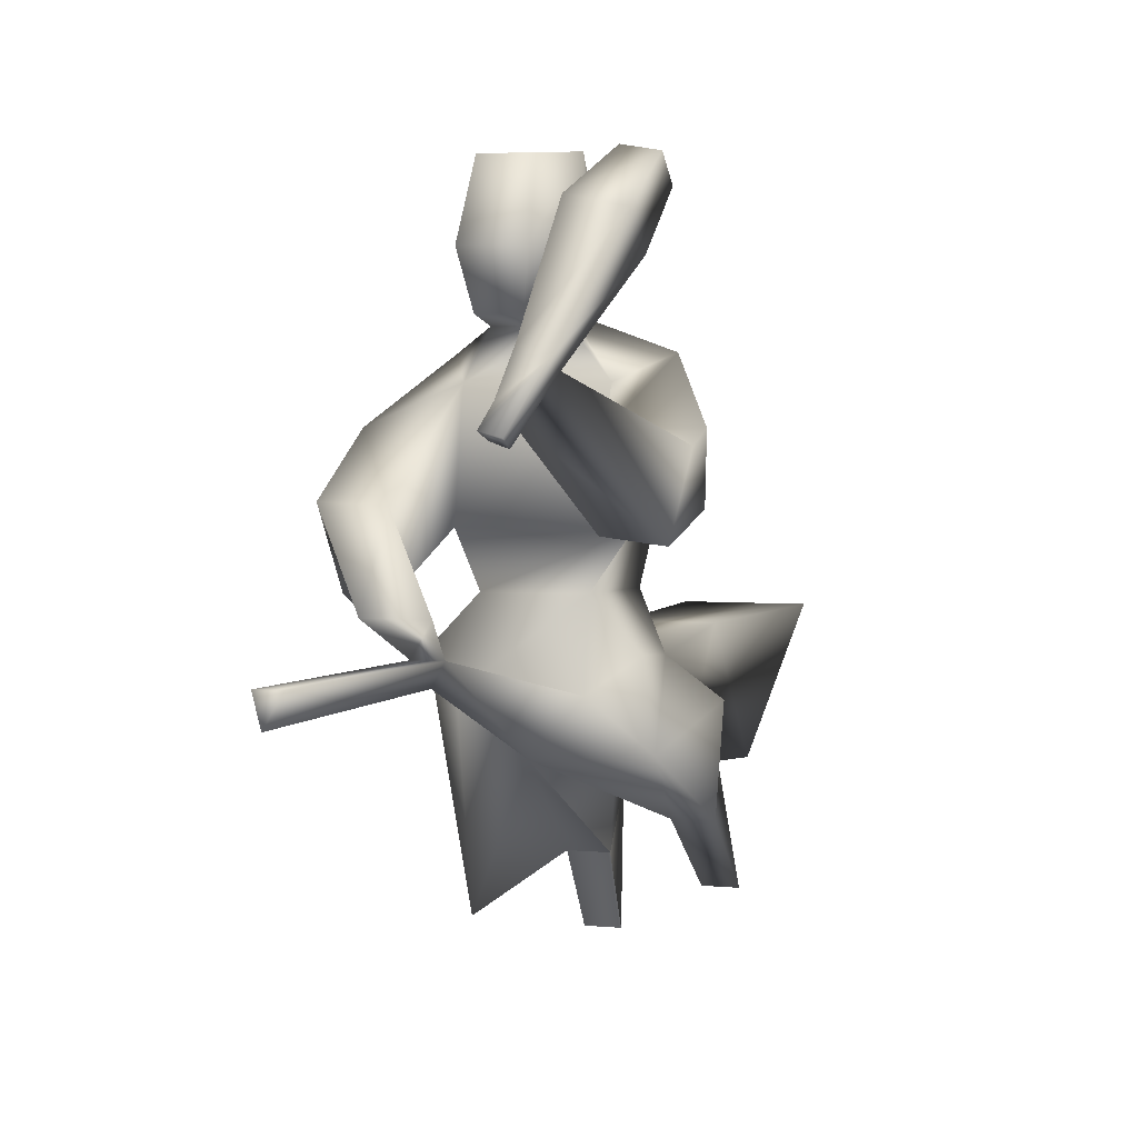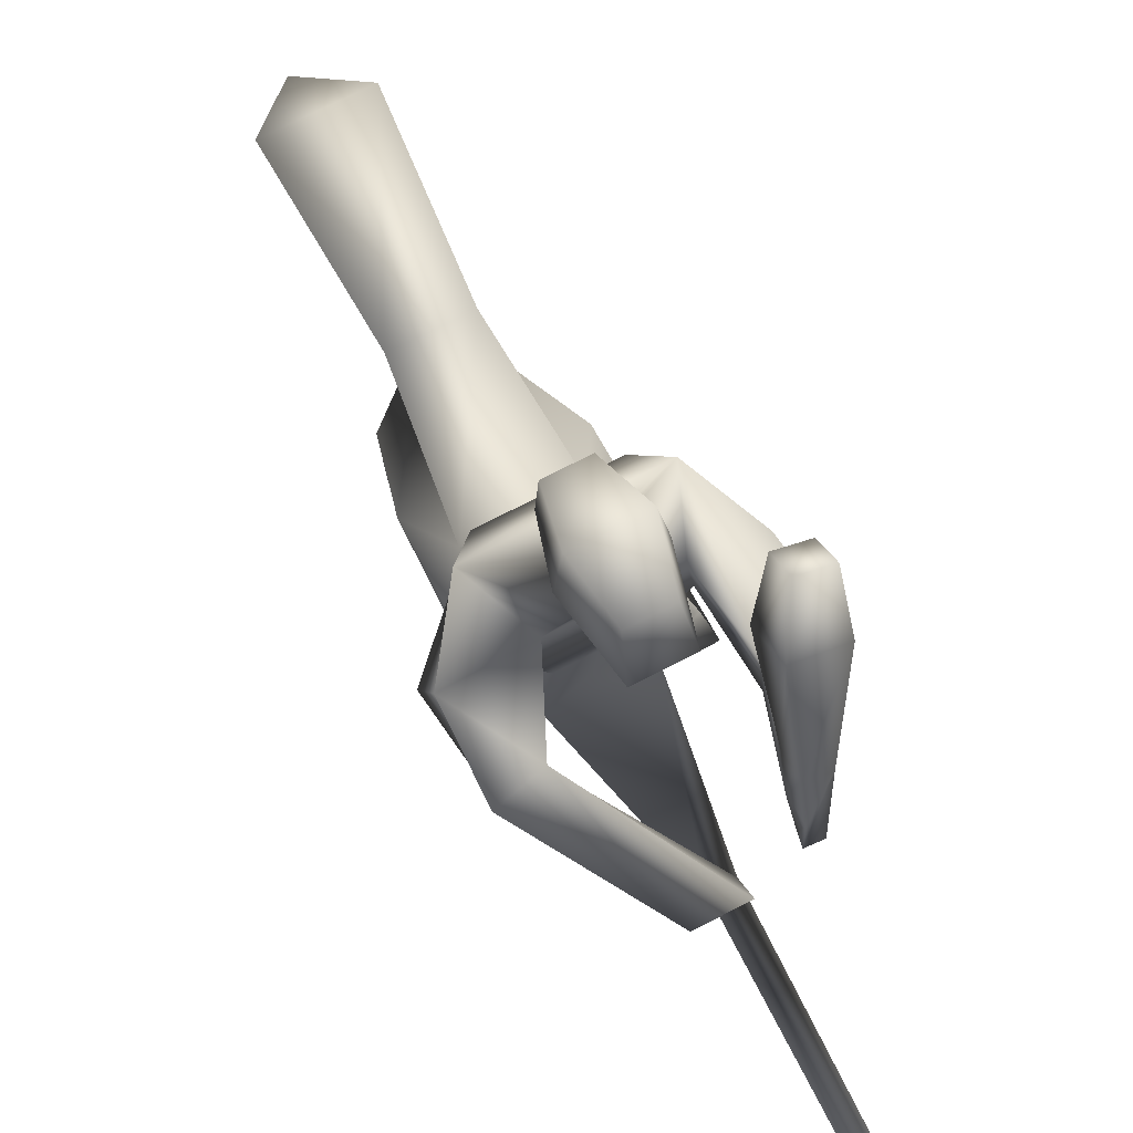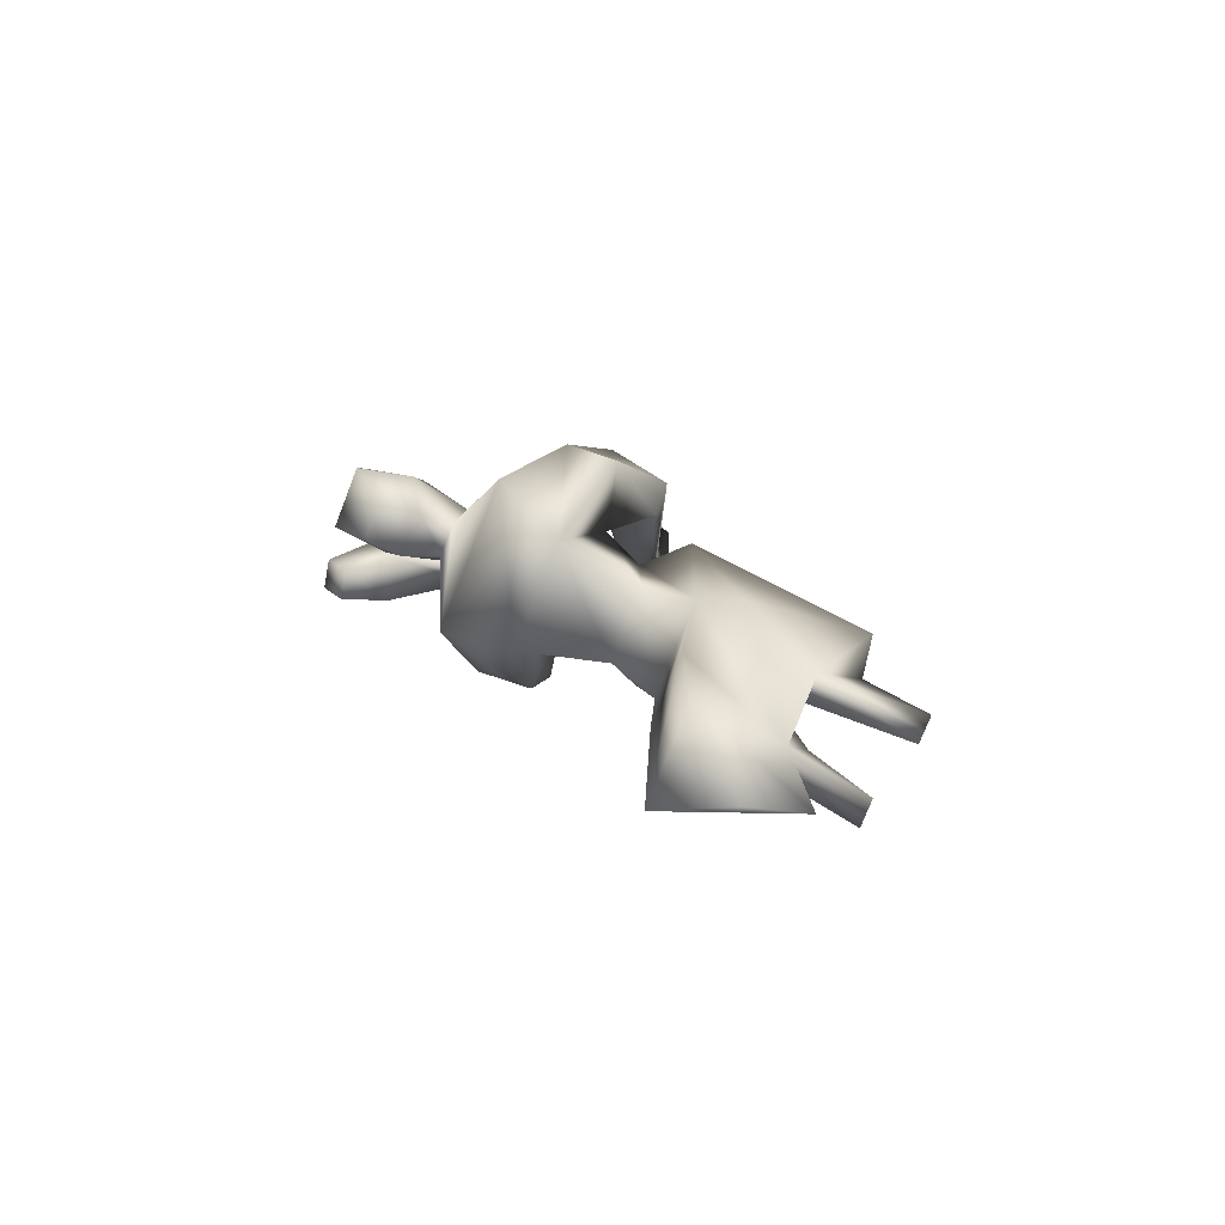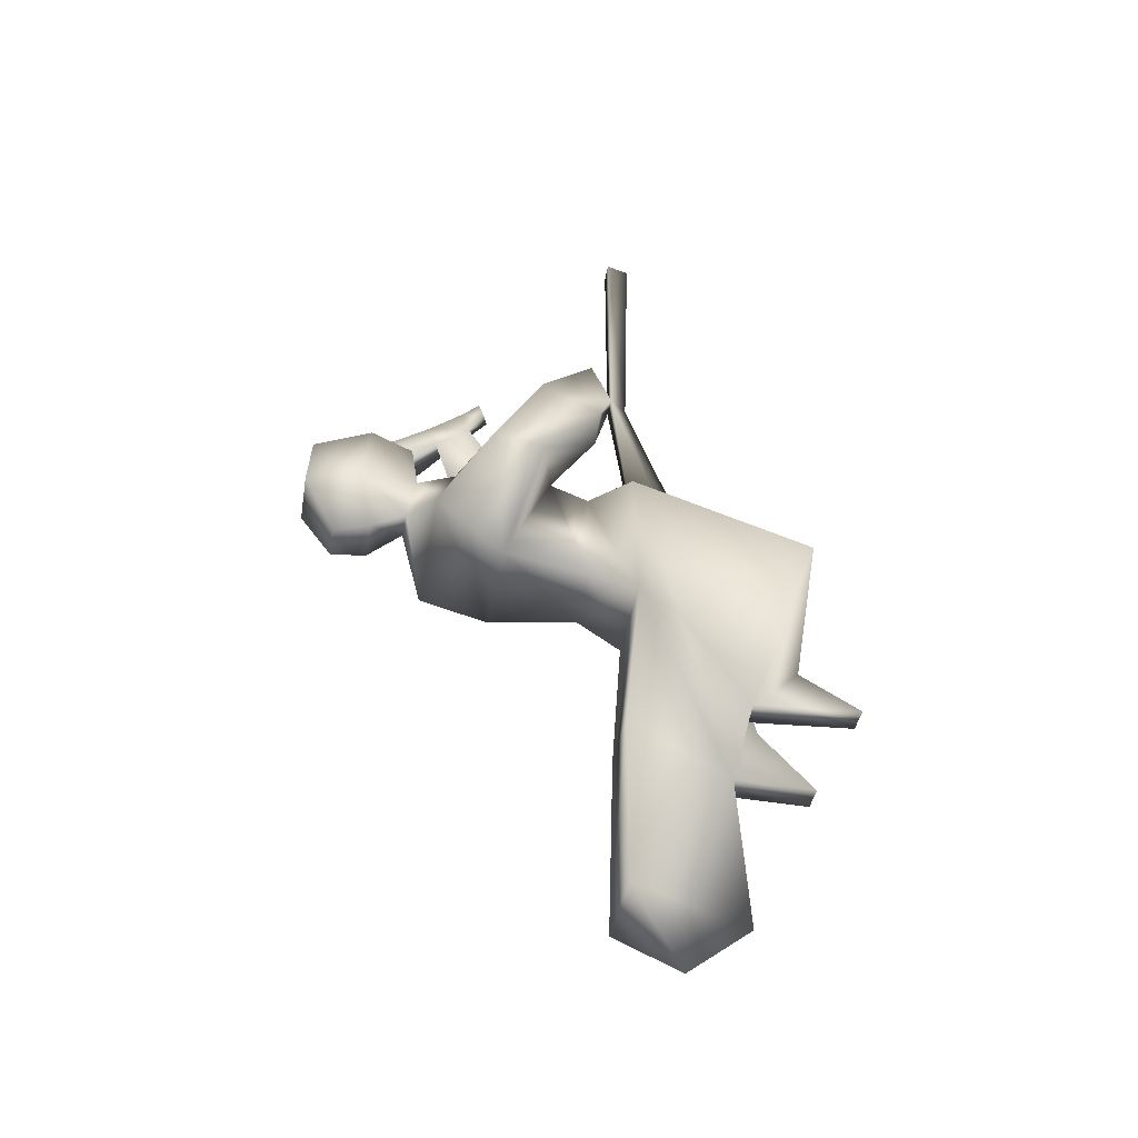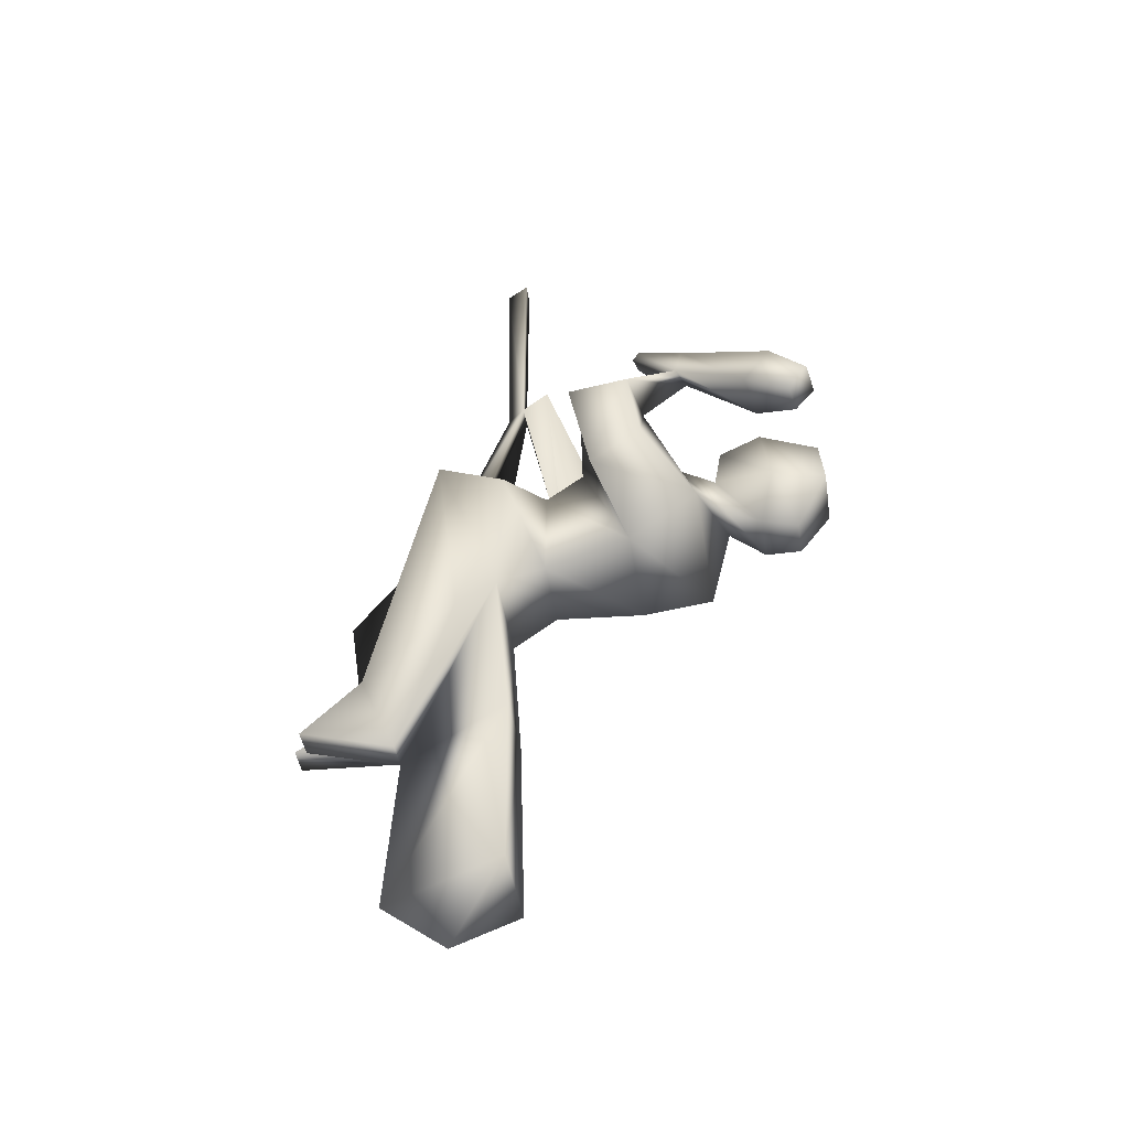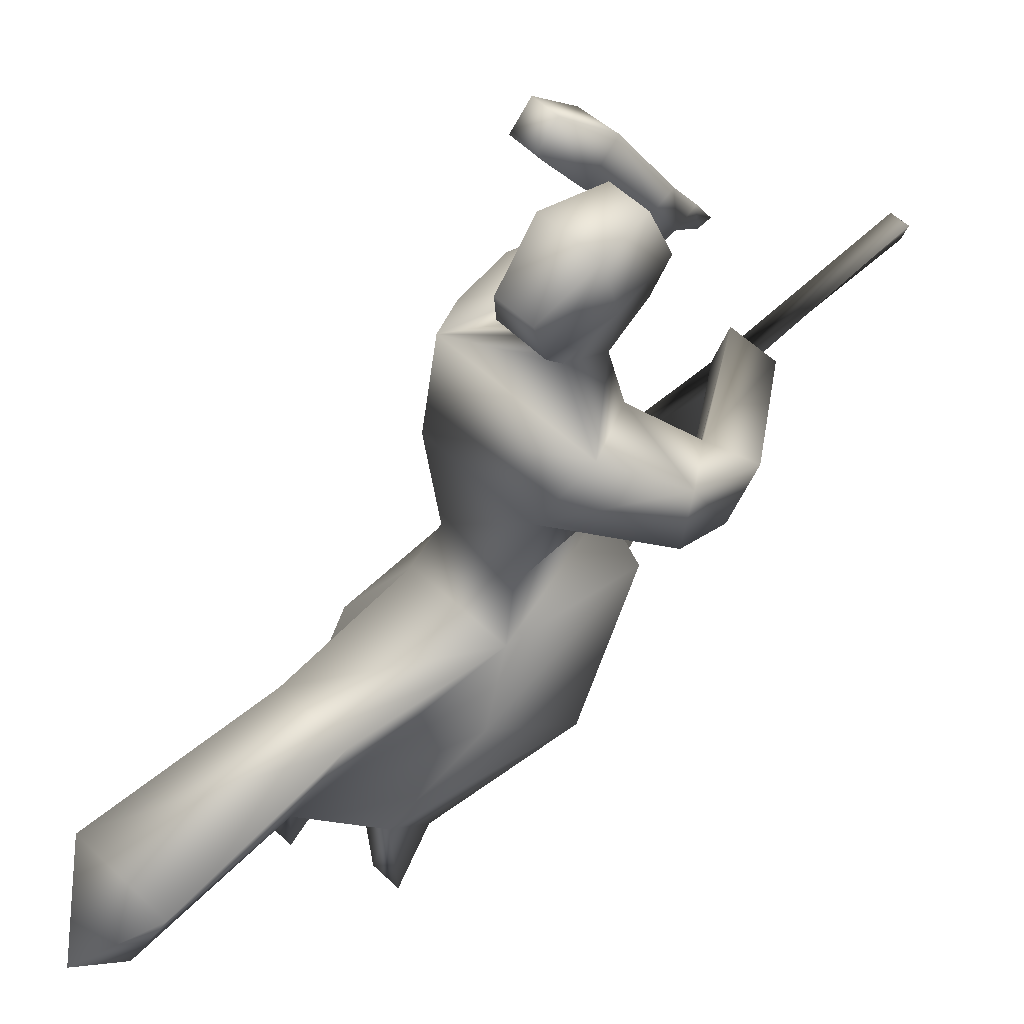
<metadata>
{"format":"obj","ext":"obj","renderer":"f3d","projection":"perspective","resolution":1024,"background":"white","views":[{"elev":2.9,"azim":20.9,"up":"+Y"},{"elev":75.3,"azim":-26.9,"up":"+Y"},{"elev":-75.8,"azim":-111.3,"up":"+Z"},{"elev":-39.9,"azim":-99.6,"up":"+Z"},{"elev":-44.1,"azim":98.9,"up":"+Z"},{"elev":56.0,"azim":-135.2,"up":"+Y"}]}
</metadata>
<code>
o T1L3M007_21
v 0.0791 0.1641 0.1201
v -0.08008 0.1641 0.1201
v 0 -0.06152 0.1436
v -0.08008 0.1621 -0.08203
v 0.0791 0.1621 -0.08203
v -0.001953 -0.006836 -0.2266
v -0.1074 0.06445 -0.127
v -0.1621 -0.006836 -0.2266
v -0.1406 -0.3027 0.005859
v -0.1592 0.08301 0.1182
v 0.1572 -0.006836 -0.2266
v 0.1025 0.06445 -0.127
v 0.1553 0.08301 0.1182
v 0.1816 -0.0498 0.1436
v -0.06055 -0.1543 -0.4023
v -0.06055 -0.377 -0.3916
v 0.03906 -0.3193 -0.4795
v -0.0009766 -0.1377 -0.501
v -0.1201 -0.377 -0.3916
v -0.1201 -0.1543 -0.4023
v 0.05957 -0.1377 -0.501
v 0.09961 -0.3193 -0.4795
v -0.1201 0.251 0.1152
v 0.1396 0.251 0.1152
v 0.127 0.3447 -0.07031
v -0.1074 0.3447 -0.07031
v -0.1006 0.4492 0.1289
v 0.1143 0.4492 0.1289
v 0.1641 0.4902 0.0009766
v -0.1641 0.4902 0.0009766
v 0.2471 0.3877 0.125
v -0.1562 0.2832 0.2539
v -0.2549 0.3877 0.1191
v 0.2256 0.2783 0.06836
v -0.2666 0.2842 0.08203
v -0.1689 0.1641 0.2041
v -0.05664 0.5244 0.1377
v 0.05762 0.5244 0.1387
v 0.03516 0.543 0.06738
v -0.03418 0.542 0.06543
v -0.08203 0.6475 0.127
v 0.08301 0.6475 0.1289
v 0.05078 0.6162 0.01367
v -0.0498 0.6152 0.0127
v -0.1074 0.02734 0.1396
v 0.0791 0.02734 0.1396
v 0 0.0625 0.4736
v 0.02344 0.09863 0.4834
v -0.02441 0.09863 0.4834
v -0.07617 0.08984 -0.4326
v 0.0752 0.08984 -0.4326
v -0.0009766 -0.1592 -0.8359
v -0.1016 0.09668 -0.8164
v 0.1006 0.09668 -0.8164
v -0.1201 -0.251 -0.3164
v -0.05078 -0.251 -0.3164
v 0.0293 -0.2021 -0.3623
v 0.09961 -0.2021 -0.3623
v -0.0009766 -0.02441 -0.9395
v -0.2354 0.1641 0.2295
v -0.251 0.2891 0.2783
v 0.02441 0.1533 0.5264
v -0.006836 0.05176 0.9346
v 0.05078 0.627 0.2725
v -0.05176 0.627 0.2725
v -0.03613 0.5381 0.2461
v 0.03516 0.5381 0.2461
v -0.0752 0.1523 0.5264
v -0.06055 0.7578 0.1123
v 0.06738 0.7578 0.1123
v 0.04102 0.6904 0
v -0.03711 0.6904 0
v -0.04004 0.749 0.2295
v 0.03906 0.749 0.2295
v 0.02148 0.09961 0.9346
v -0.01953 0.09961 0.9346
v 0.1553 0.3857 0.2676
v 0.1553 0.249 0.2891
v 0.09277 0.4062 0.4521
v 0.2441 0.2363 0.2705
v 0.2725 0.3652 0.2578
v 0.1494 0.46 0.4102
v 0.1035 0.4785 0.4082
v 0.09668 0.4229 0.501
v 0.1533 0.4746 0.4619
v 0.1064 0.4932 0.4551
v 0.127 0.6855 0.3467
v 0.2207 0.667 0.3545
v 0.2148 0.6094 0.2783
v 0.1211 0.6279 0.2705
v 0.2324 0.7002 0.2227
v 0.1709 0.7109 0.2148
v 0.1738 0.7529 0.2646
v 0.2354 0.7422 0.2725
v 0.1172 0.377 0.5225
v 0.08203 0.3857 0.5215
v 0.08789 0.373 0.4971
v 0.1172 0.3633 0.5
v -0.05078 -0.251 -0.3164
v -0.05078 -0.251 -0.3164
v -0.05078 -0.251 -0.3164
v -0.1689 0.1641 0.2041
v -0.06055 -0.377 -0.3916
v -0.05078 -0.251 -0.3164
v -0.1689 0.1641 0.2041
v -0.1689 0.1641 0.2041
f 71 72 69 70
f 8 9 10 7
f 14 11 12 13
f 9 3 45 10
f 7 10 2 4
f 16 19 20 15
f 46 14 13 1
f 13 12 5 1
f 22 17 18 21
f 56 15 6 3
f 18 57 3 6
f 20 55 9 8
f 58 21 11 14
f 57 58 14 3
f 17 22 58 57
f 2 1 24 23
f 5 4 26 25
f 1 5 25 24
f 4 2 23 26
f 23 24 28 27
f 25 26 30 29
f 33 35 60 61
f 33 32 27 30
f 23 36 35 26
f 102 23 27 32
f 34 25 29 31
f 26 35 33 30
f 27 28 38 37
f 28 29 39 38
f 29 30 40 39
f 30 27 37 40
f 66 67 64 65
f 38 39 43 42
f 39 40 44 43
f 40 37 41 44
f 12 7 4 5
f 45 46 1 2
f 3 46 48 47
f 45 3 47 49
f 46 45 49 48
f 7 12 51 50
f 53 52 18 50
f 54 53 50 51
f 52 54 51 18
f 73 74 70 69
f 37 38 67 66
f 67 38 42 64
f 37 66 65 41
f 49 48 62 68
f 49 68 61 60
f 48 49 60 36
f 68 62 32 61
f 42 43 71 70
f 43 44 72 71
f 44 41 69 72
f 65 64 74 73
f 41 65 73 69
f 64 42 70 74
f 21 18 12 11
f 18 20 8 7
f 47 63 76 49
f 75 48 49 76
f 63 47 48 75
f 34 31 81 80
f 77 31 29 28
f 78 24 25 34
f 24 78 77 28
f 80 81 82 79
f 77 78 79 83
f 81 77 83 82
f 97 98 95 96
f 91 92 93 94
f 79 84 86 83
f 86 85 88 87
f 85 82 89 88
f 82 83 90 89
f 83 86 87 90
f 89 90 92 91
f 90 87 93 92
f 87 88 94 93
f 88 89 91 94
f 96 95 85 84
f 98 97 79 82
f 95 98 82 85
f 97 96 84 79
f 45 2 10
f 46 3 14
f 16 15 99
f 22 21 58
f 3 55 100
f 19 101 55
f 12 6 18
f 20 19 55
f 3 9 55
f 19 103 104
f 18 17 57
f 53 54 59
f 54 52 59
f 52 53 59
f 35 36 60
f 33 61 32
f 105 32 62
f 62 48 106
f 51 12 18
f 18 7 50
f 63 75 76
f 34 80 78
f 31 77 81
f 78 80 79
f 86 84 85

</code>
